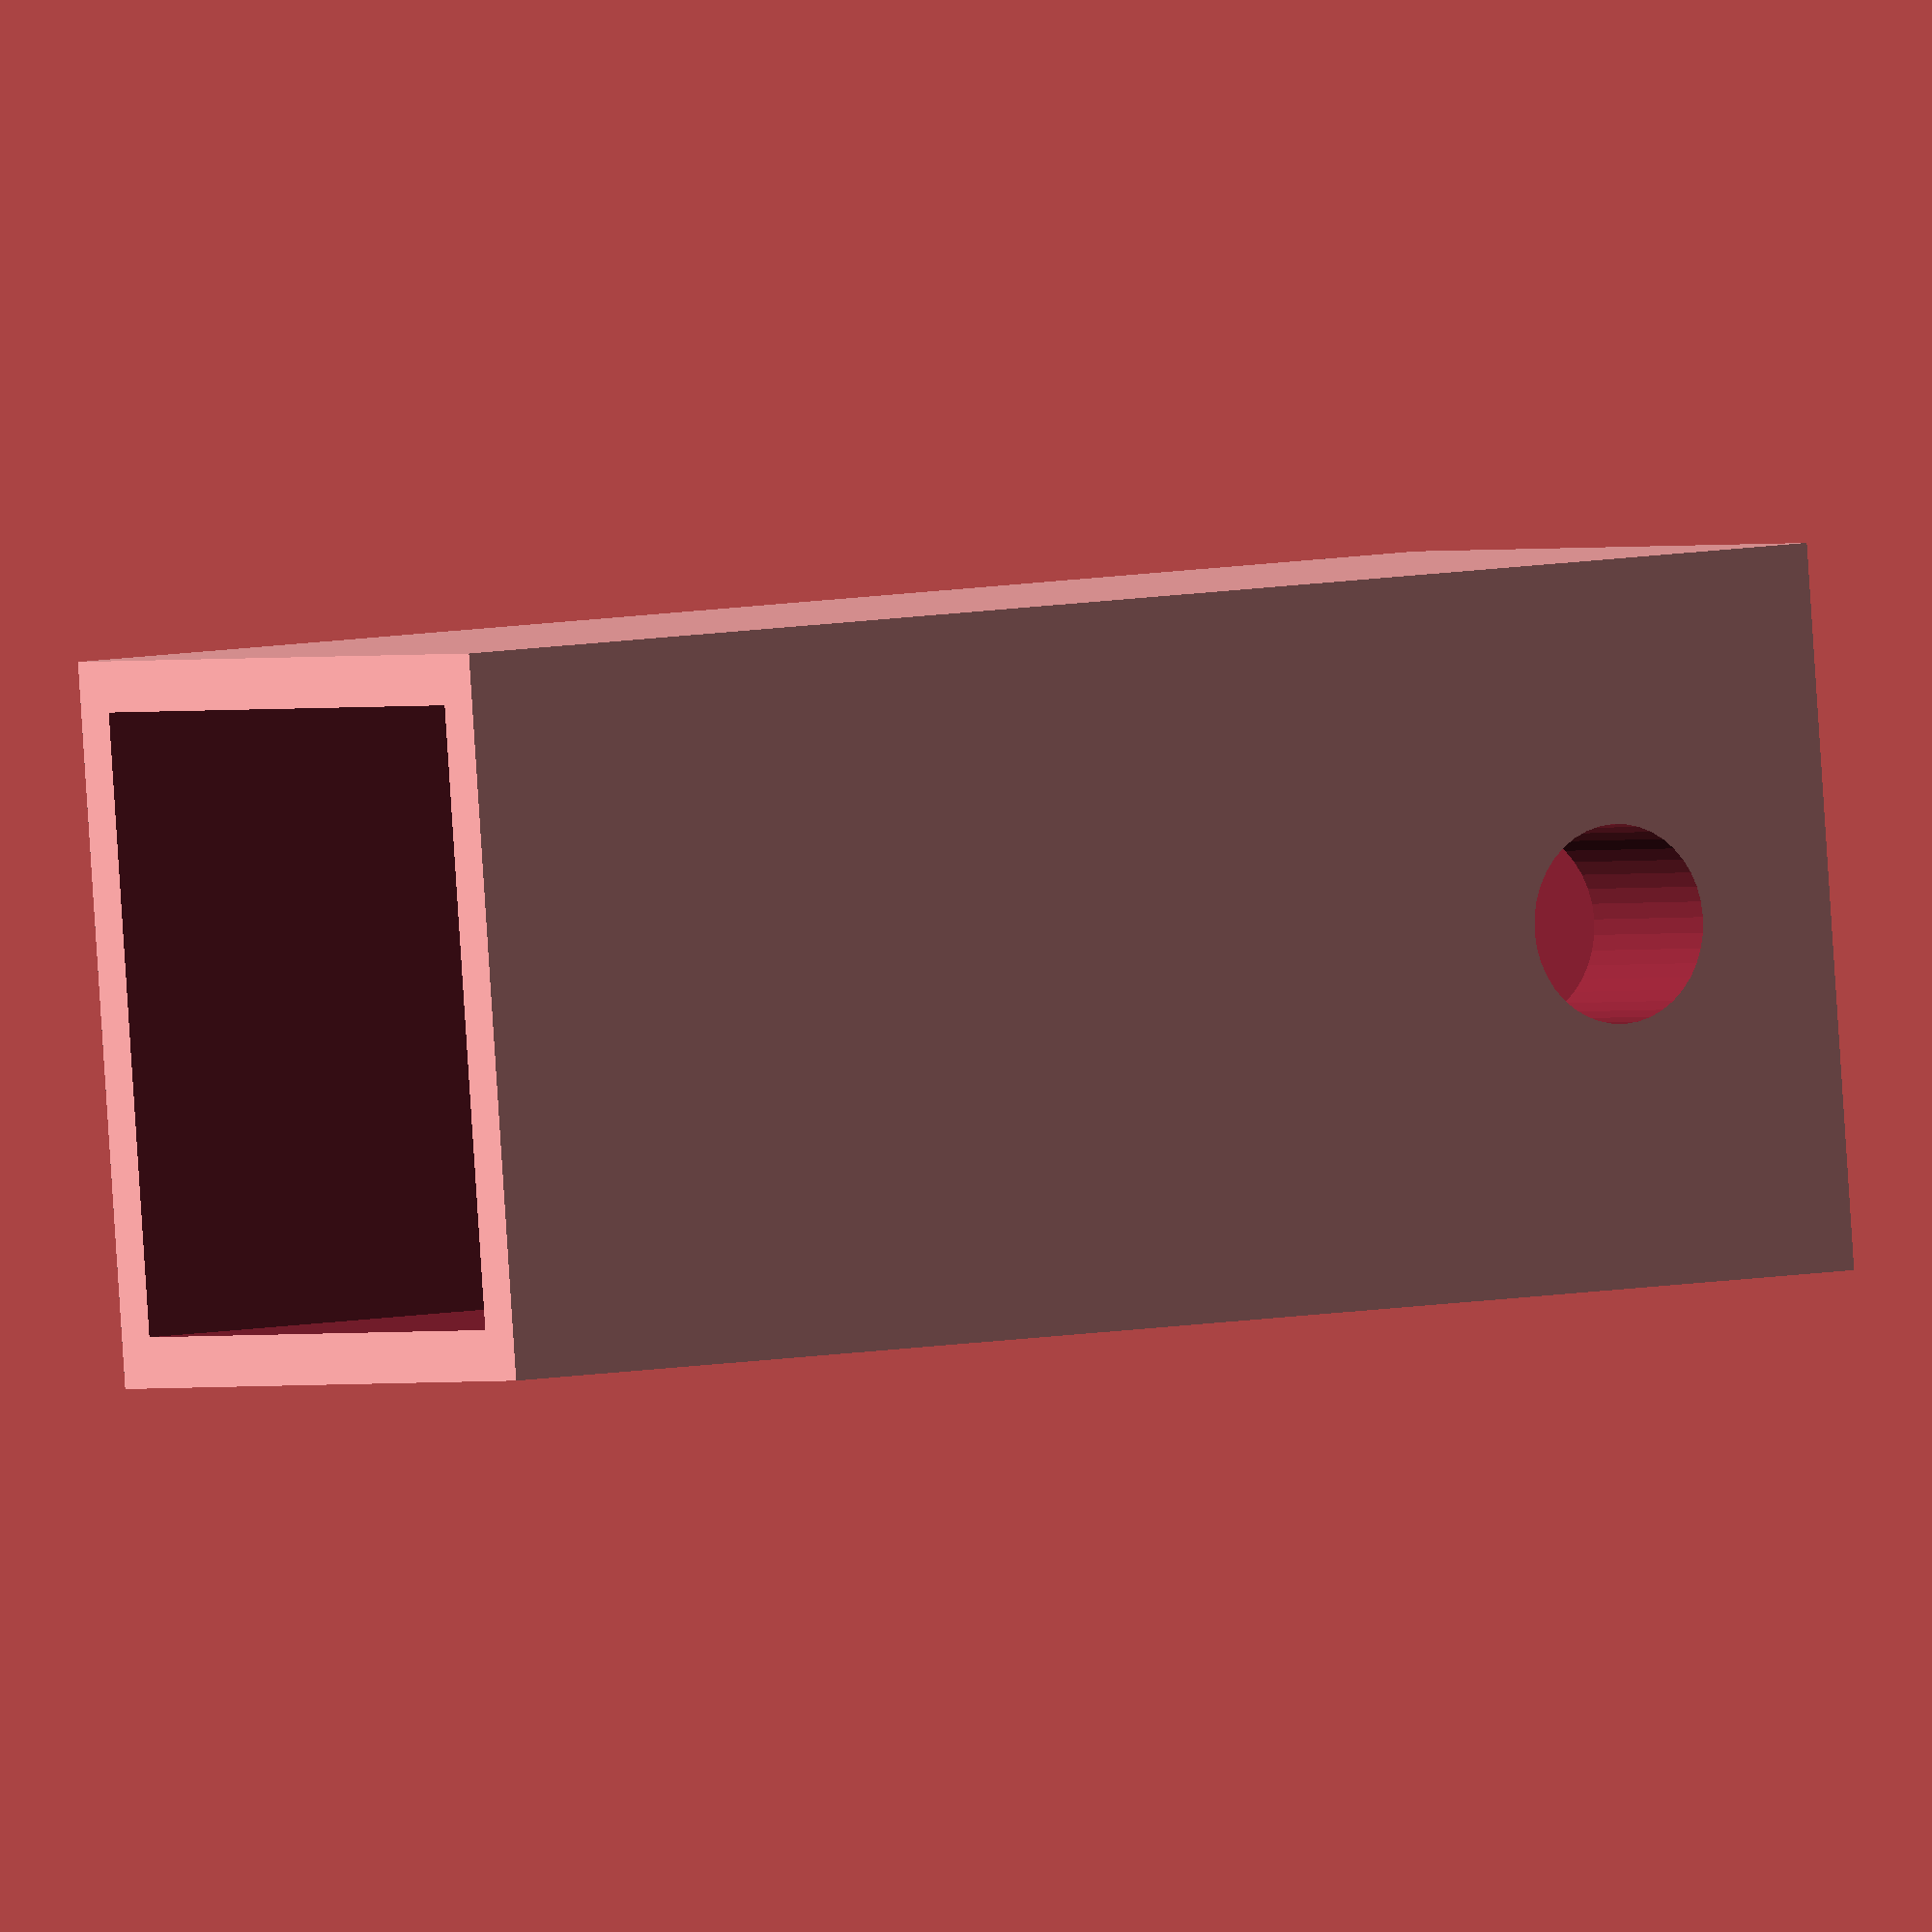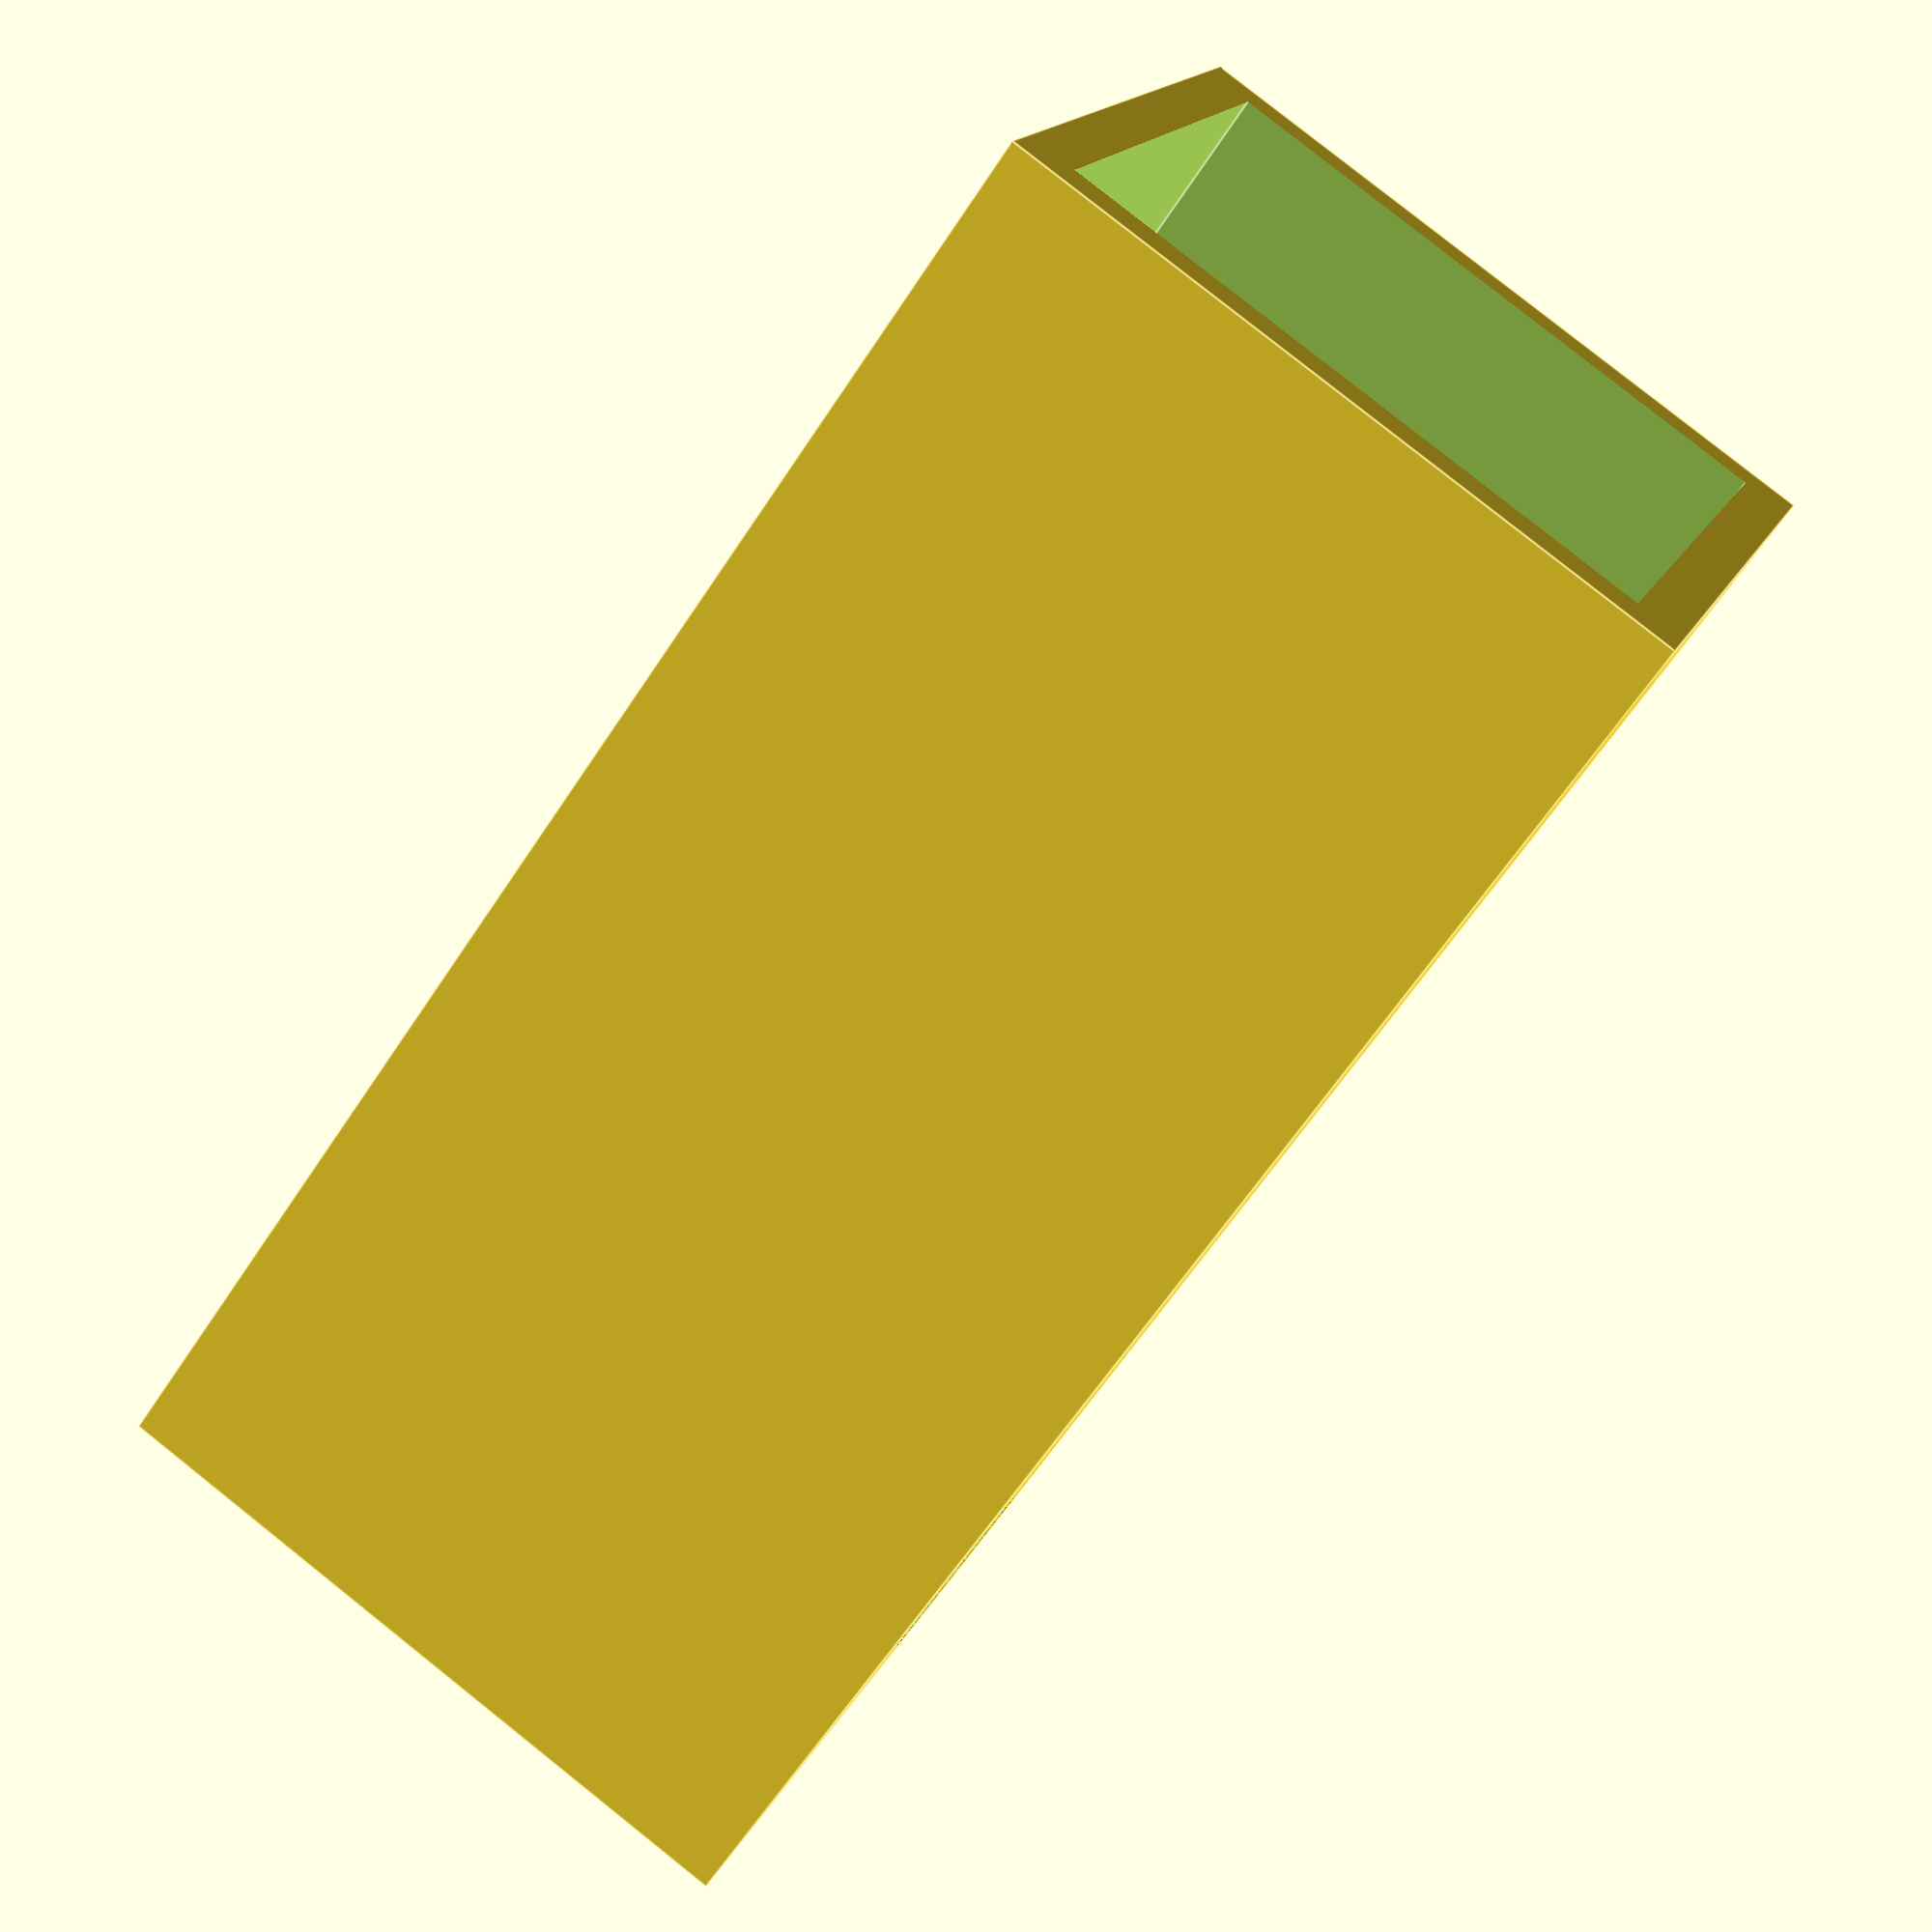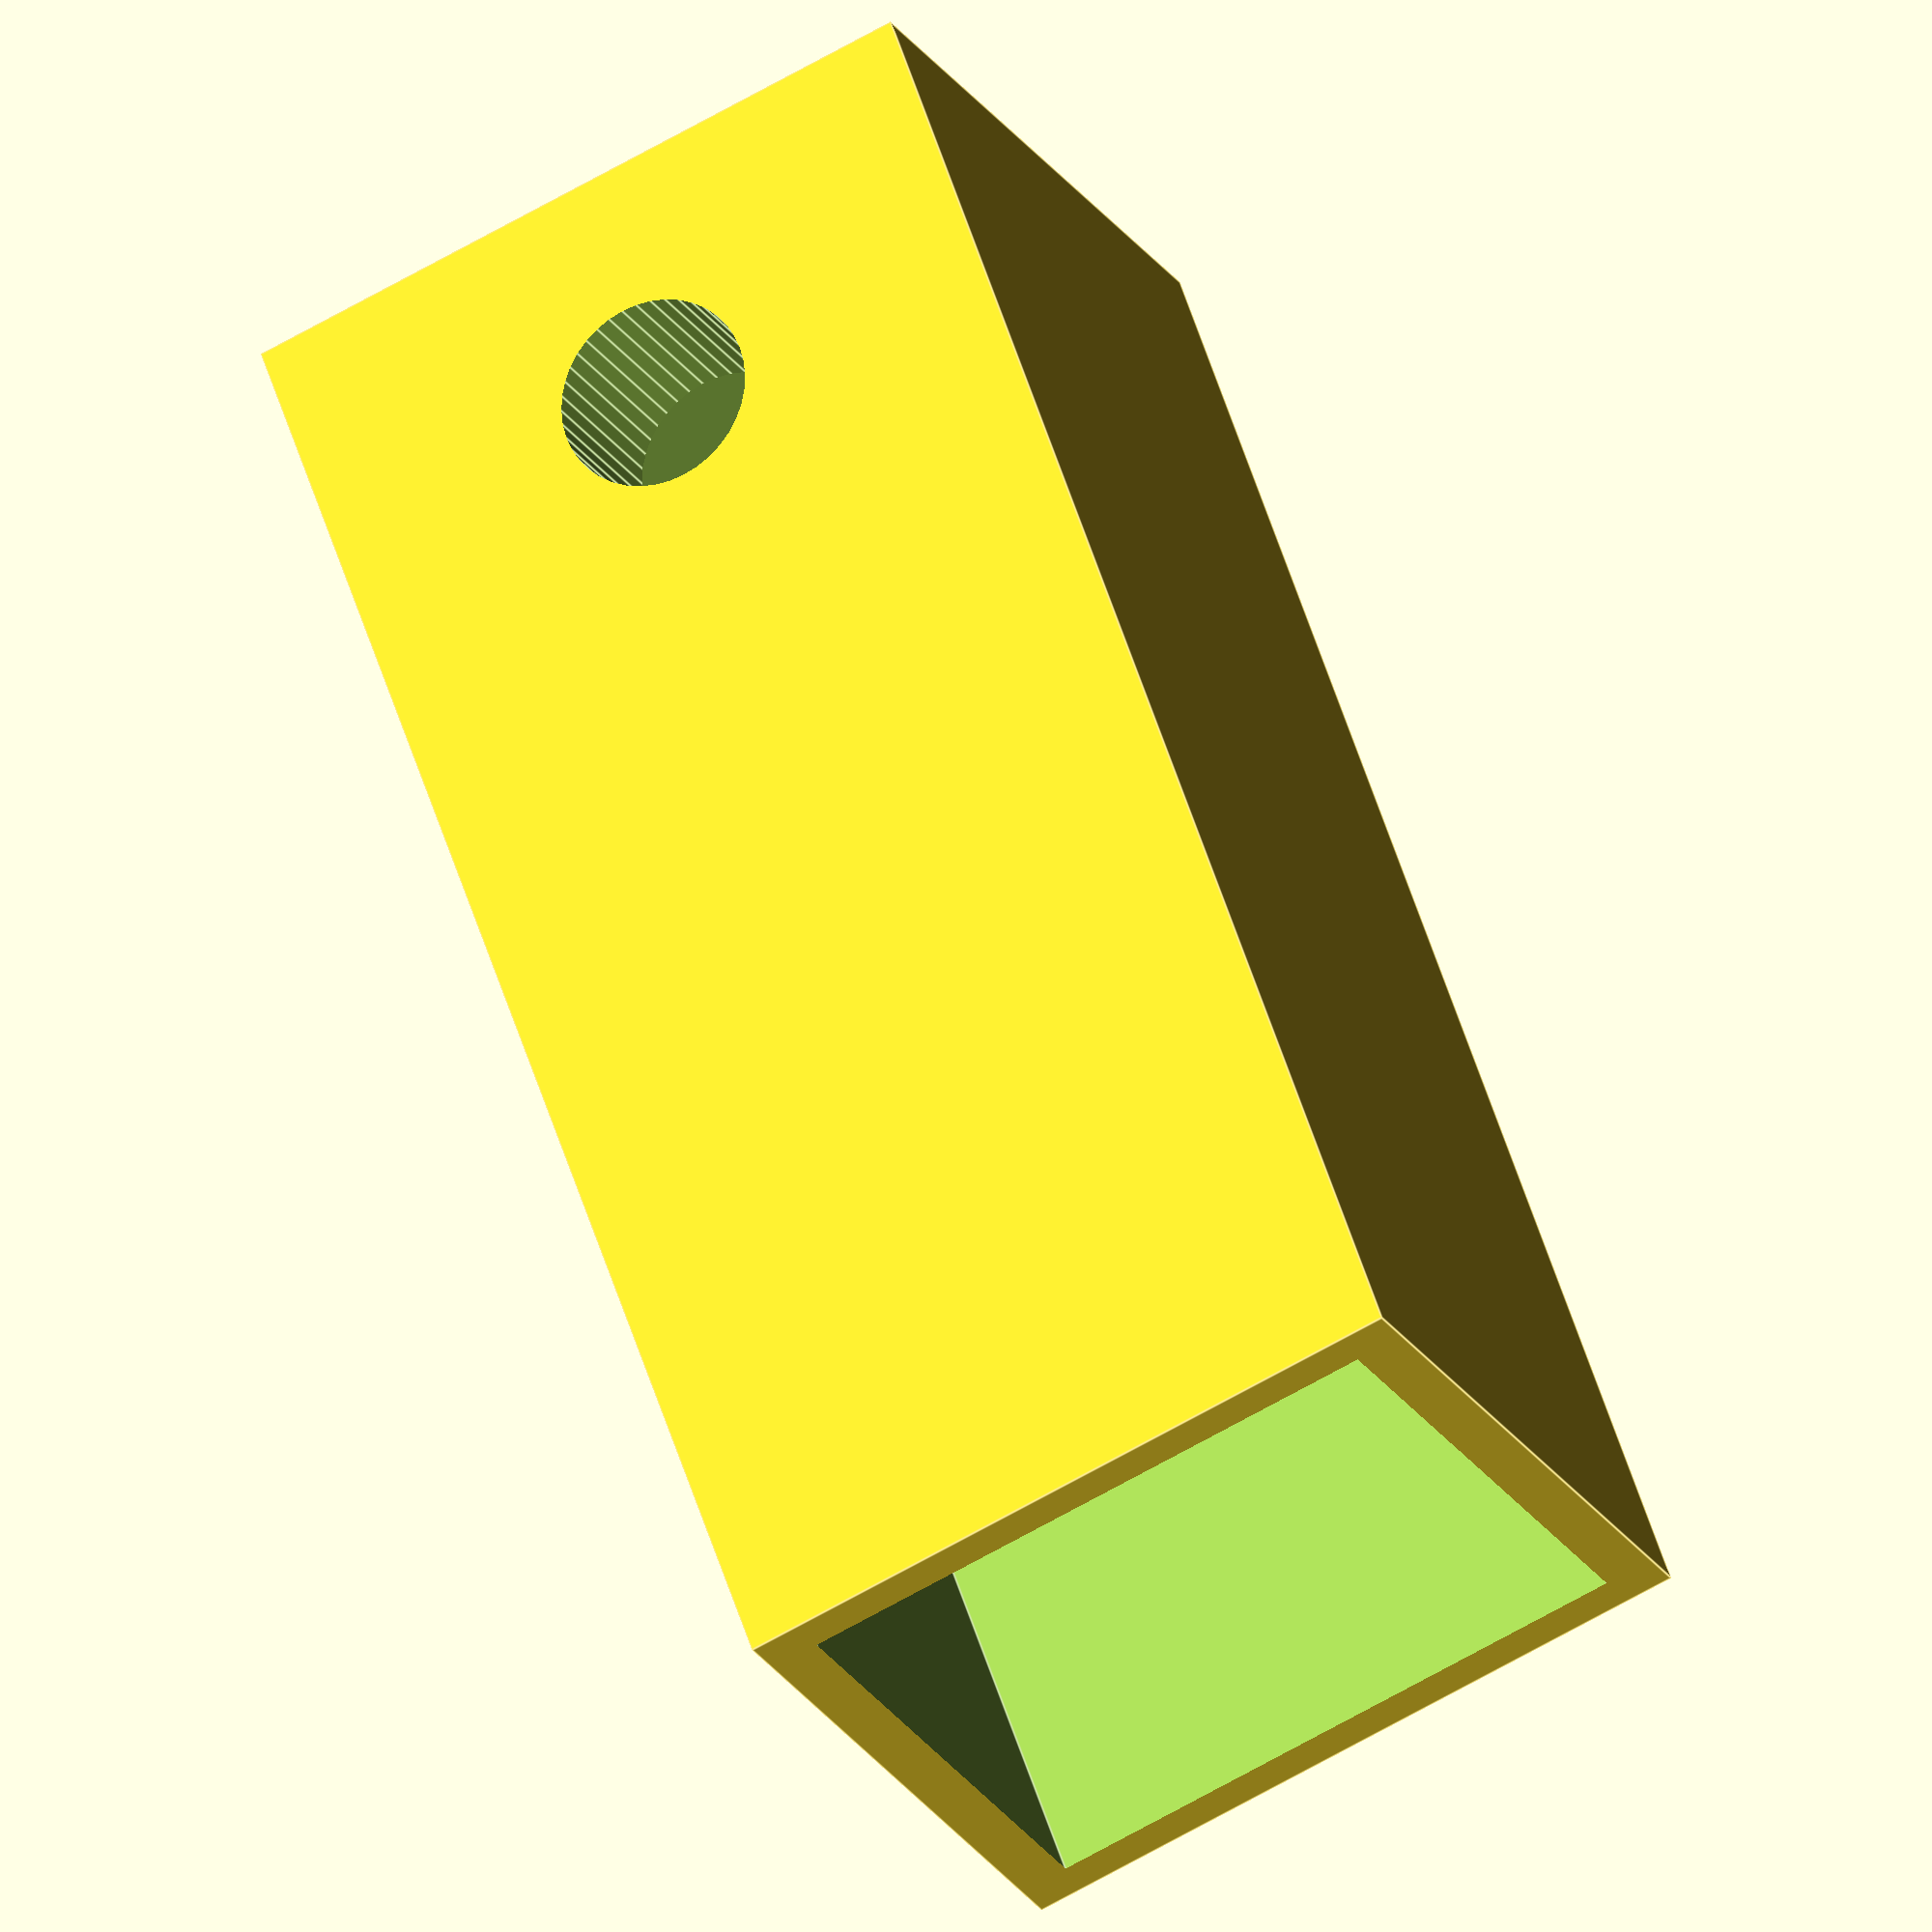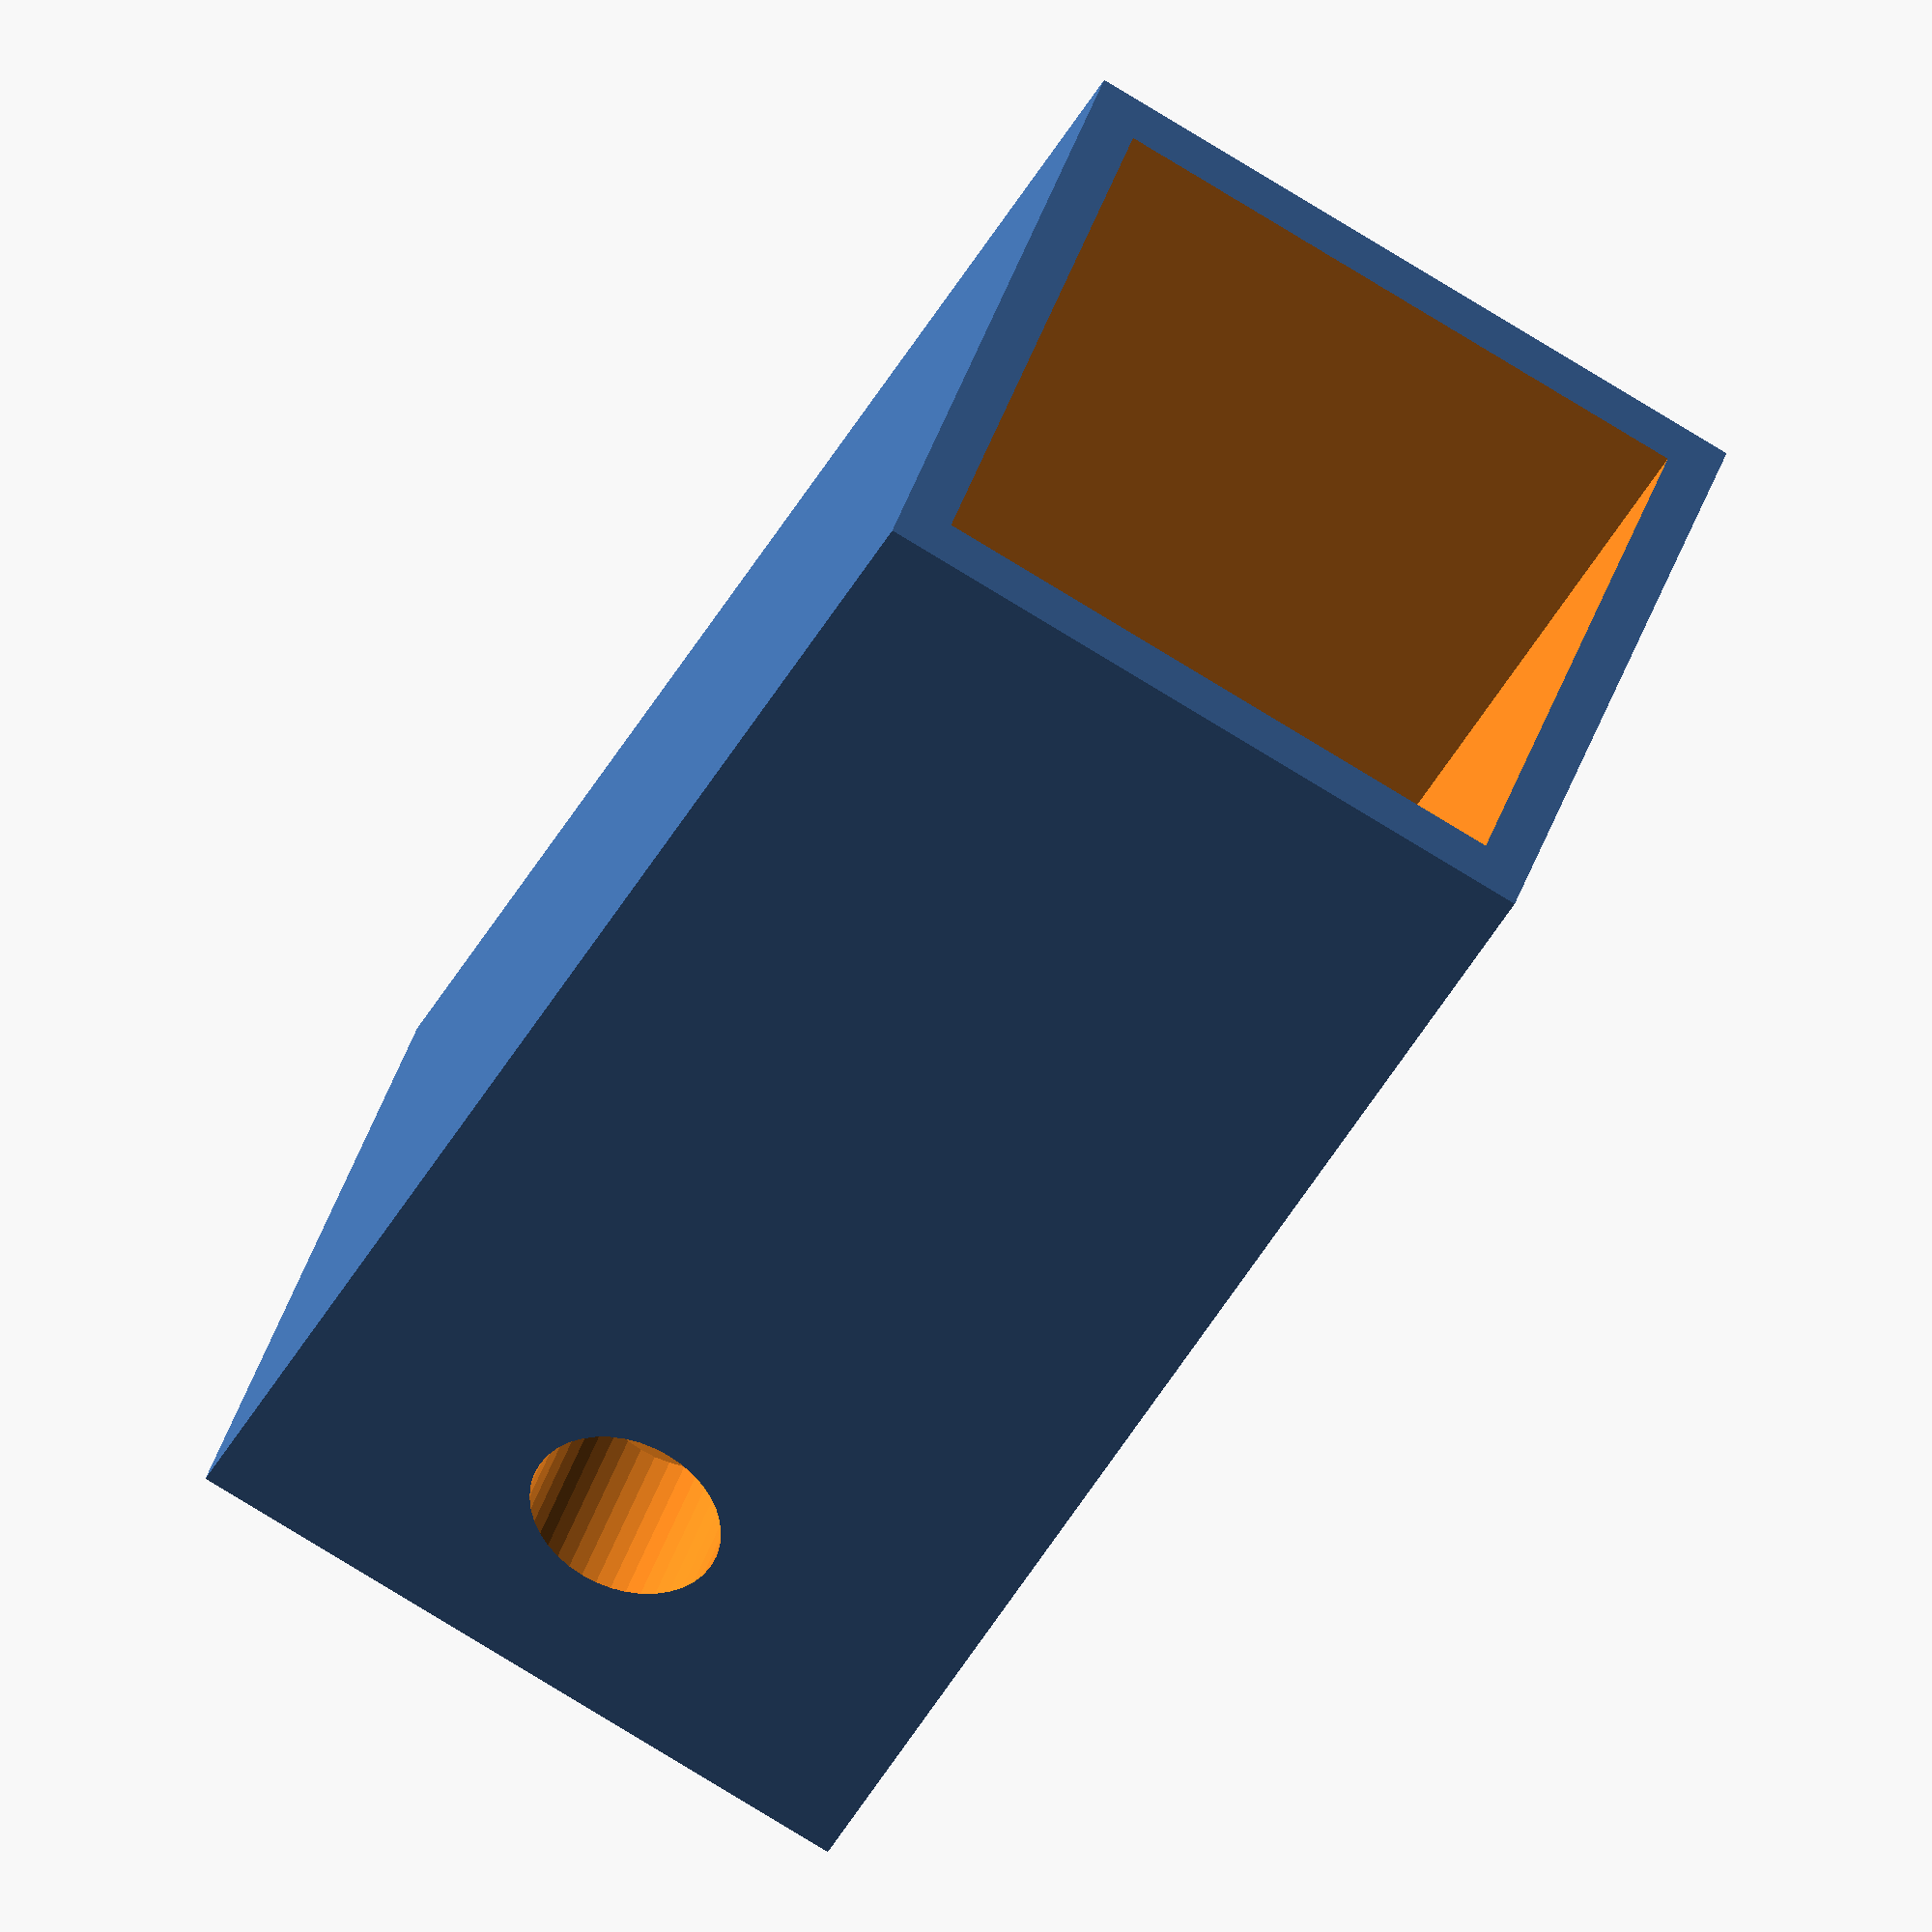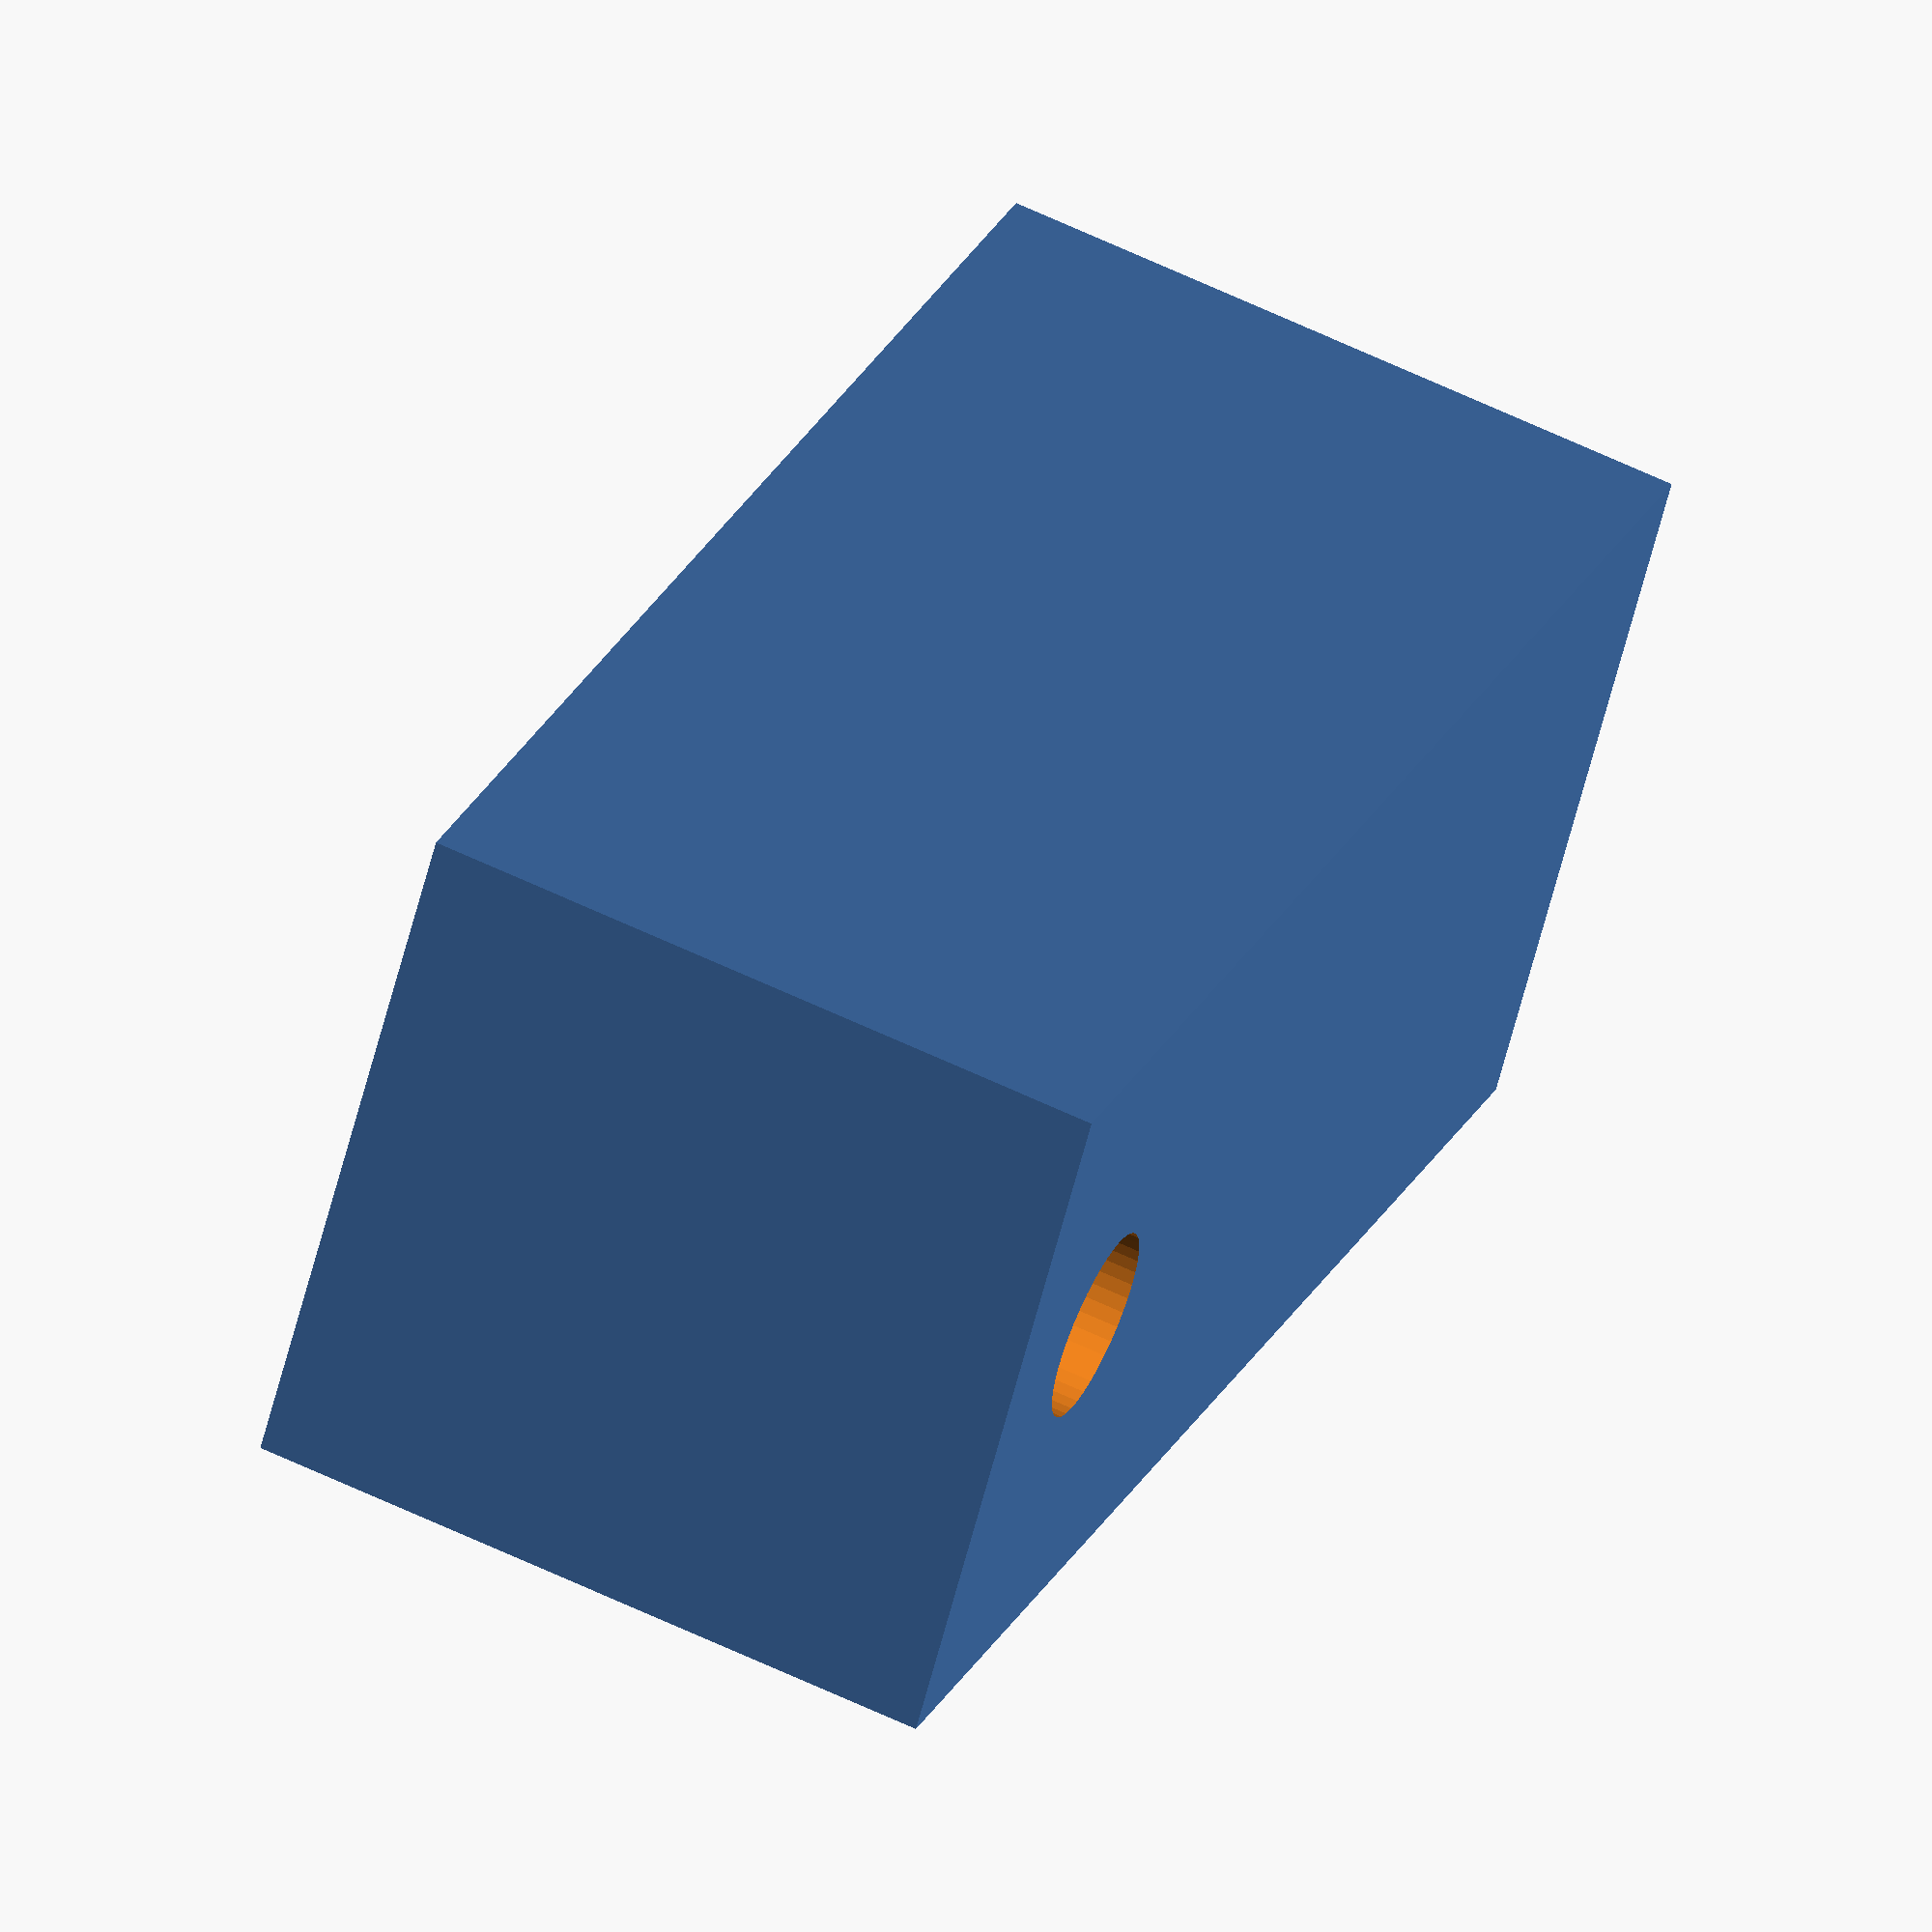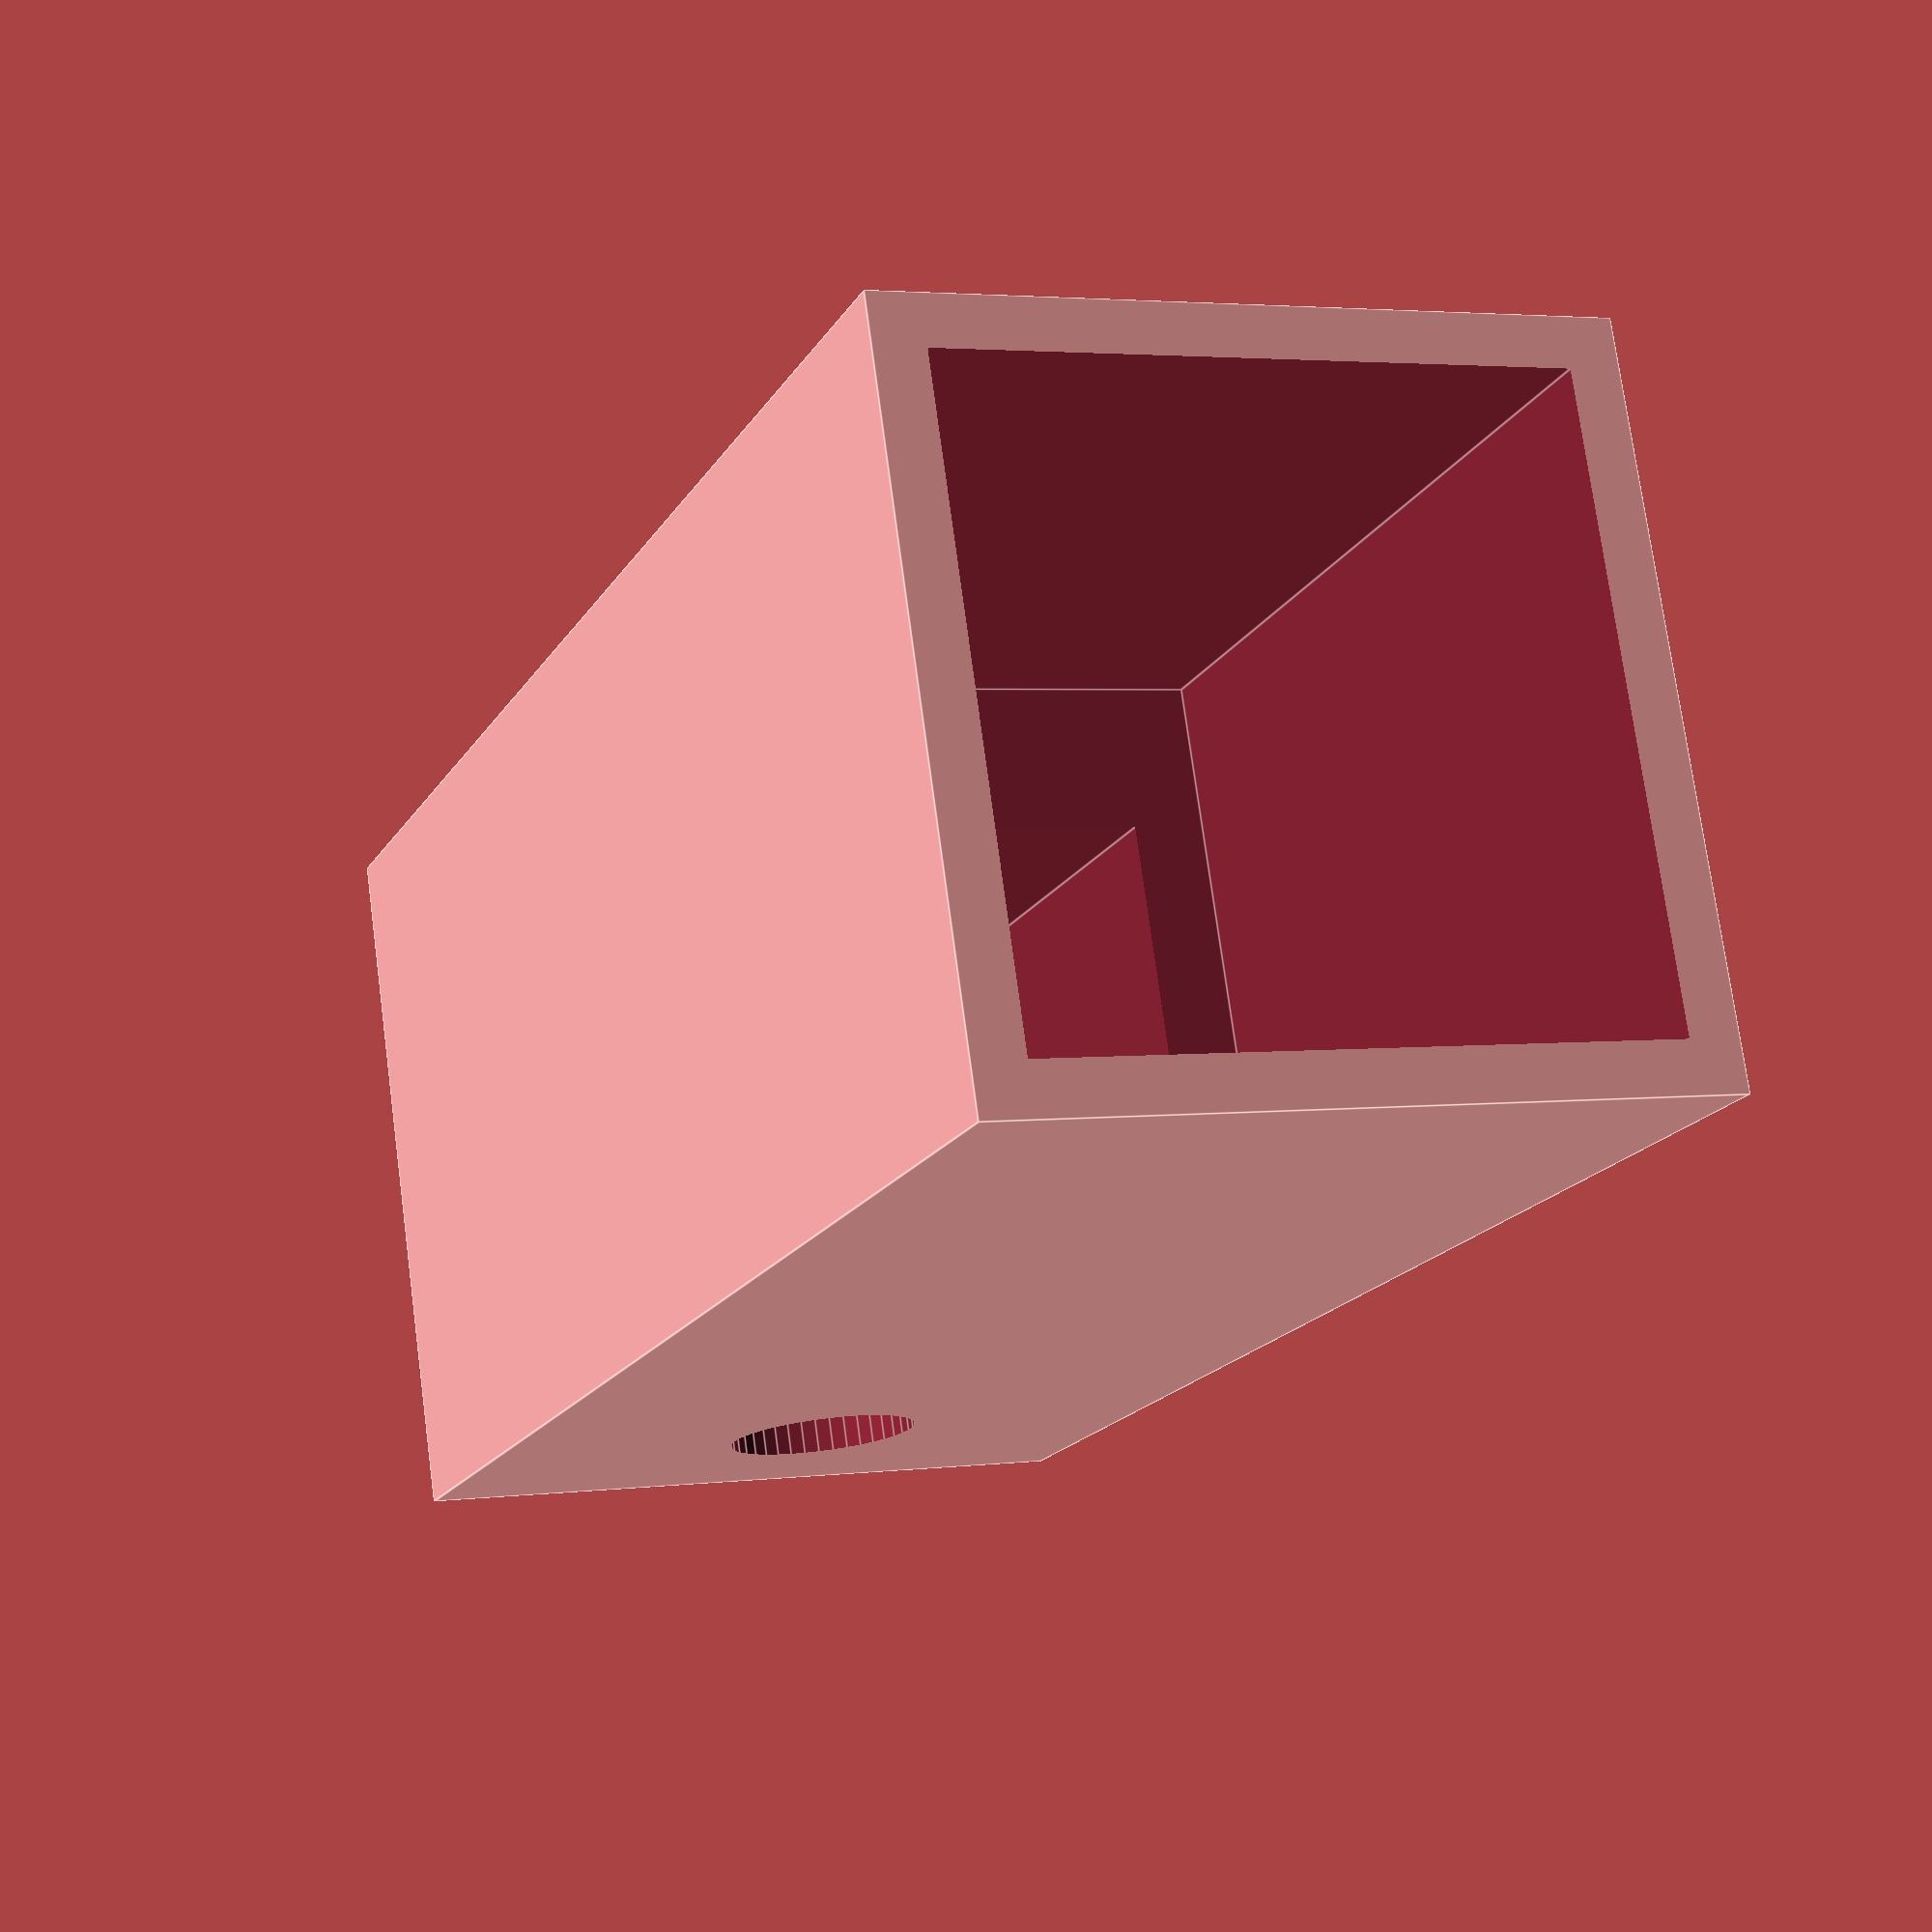
<openscad>
screwD = 3.9;
screwL = 40;

actuatorX = 12;
actuatorY = 12;
actuatorZ = 20;

slitX = 6.1;
slitY = 8.99;
slitZ = 8.97;

$fn = 40;
tol = 0.1;

module actuator_fit(){
    difference(){
        union(){
        cube([actuatorX+2+2*tol,actuatorY+2+2*tol,actuatorZ+slitZ+2],center=true);
        cube([screwD+2+2*tol,screwD+2+2*tol,screwD+2+5],center=true);
        }//end union
        union(){
            translate([0,0,slitZ]){
            cube([actuatorX+2*tol,actuatorY+2*tol,actuatorZ],center = true);
            }//end translate
            translate([0,0,0]){
            cube([slitX+2*tol,slitY+2*tol,actuatorZ+slitZ],center = true);
        
            }//end translate
            rotate([0,90,0]){
                translate([(actuatorZ+slitZ)/2-screwD,0,-screwL/2]){
                cylinder(d=screwD,h=screwL);
                }//end translate
            }//end rotate
        }//end union
    }//end difference
}//end module


    
    
actuator_fit();
</openscad>
<views>
elev=172.6 azim=353.1 roll=122.7 proj=o view=solid
elev=242.5 azim=200.8 roll=213.1 proj=p view=edges
elev=301.0 azim=245.3 roll=342.0 proj=o view=edges
elev=221.4 azim=108.8 roll=205.6 proj=o view=solid
elev=154.4 azim=165.0 roll=338.6 proj=o view=solid
elev=18.2 azim=261.8 roll=338.1 proj=p view=edges
</views>
